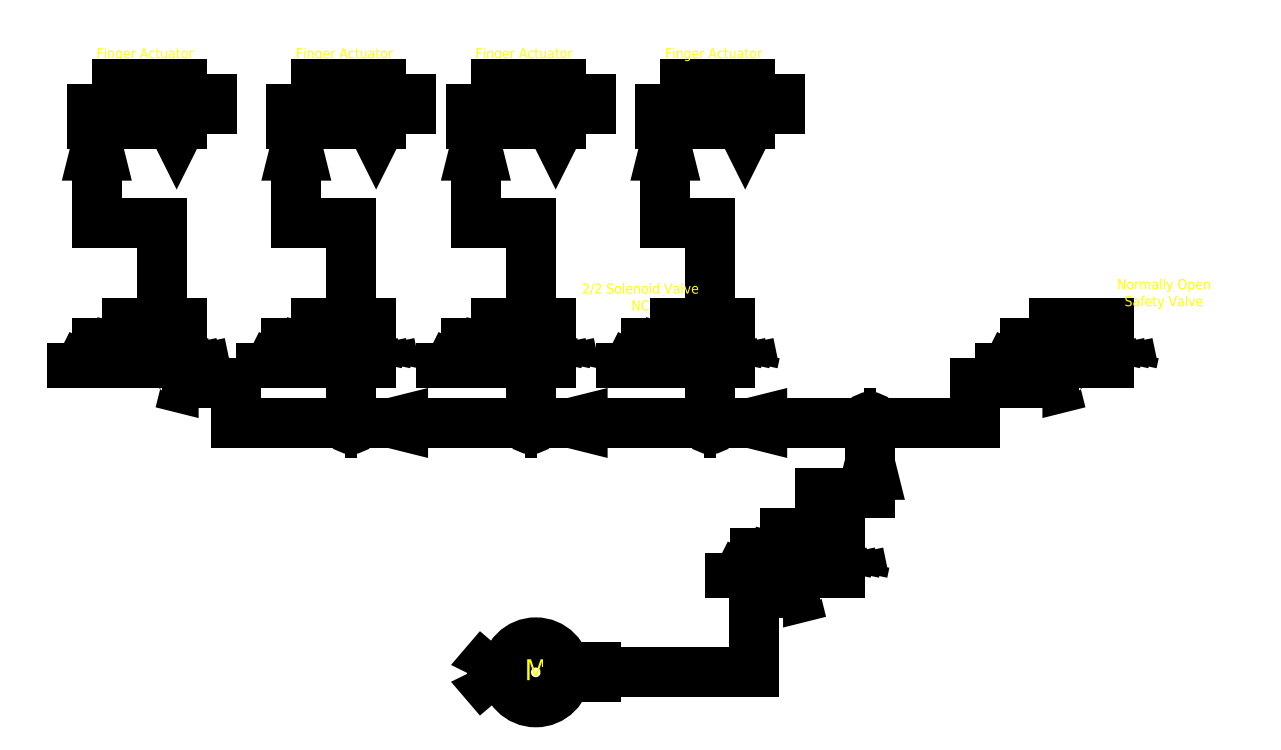
<metadata>
{"format":"dxf","ext":"dxf","renderer":"ezdxf+matplotlib","layout":"modelspace","background":"white","min_lineweight":24,"dpi":150}
</metadata>
<code>
0
SECTION
2
ENTITIES
0
LWPOLYLINE
8
0
90
     2
10
107.6
20
61
10
106.6
20
59
0
LWPOLYLINE
8
0
90
     3
70
     1
10
107.6
20
61
10
106
20
59.12
10
107.1
20
58.59
0
SPLINE
8
0
210
0
220
0
230
1
70
    12
71
     3
72
     8
73
     4
40
0
40
0
40
0
40
0
40
1
40
1
40
1
40
1
10
107
20
51.99
30
0
41
1
10
106
20
54
30
0
41
1
10
106
20
58
30
0
41
1
10
107
20
59.99
30
0
41
1
0
LWPOLYLINE
8
0
90
     2
10
106.6
20
52.59
10
107.6
20
50.59
0
LWPOLYLINE
8
0
90
     3
70
     1
10
107.6
20
50.59
10
107.1
20
53
10
106
20
52.47
0
CIRCLE
8
0
10
115
20
56
30
0
40
6
0
MTEXT
8
1-texts
10
115
20
56
30
0
40
4.194
41
0
71
     5
72
     1
1
M
50
0
0
LWPOLYLINE
8
0
90
     4
70
     1
10
121
20
57
10
127
20
57
10
127
20
55
10
121
20
55
0
LWPOLYLINE
8
0
90
     4
70
     1
10
140
20
174
10
158
20
174
10
158
20
166
10
140
20
166
0
LWPOLYLINE
8
0
90
     4
70
     1
10
146
20
171
10
164
20
171
10
164
20
169
10
146
20
169
0
LWPOLYLINE
8
0
90
     4
70
     1
10
142
20
174
10
146
20
174
10
146
20
166
10
142
20
166
0
LWPOLYLINE
8
0
90
     2
10
141
20
166
10
141
20
162
0
LWPOLYLINE
8
0
90
     2
10
146
20
166
10
148
20
174
0
LWPOLYLINE
8
0
90
     2
10
156
20
174
10
158
20
166
0
LWPOLYLINE
8
0
90
     2
10
152
20
174
10
150
20
166
0
LWPOLYLINE
8
0
90
     2
10
152
20
174
10
154
20
166
0
LWPOLYLINE
8
0
90
     2
10
148
20
174
10
150
20
166
0
LWPOLYLINE
8
0
90
     2
10
156
20
174
10
154
20
166
0
LWPOLYLINE
8
0
90
     3
70
     1
10
158
20
166
10
157
20
164
10
156
20
166
0
LWPOLYLINE
8
0
90
     4
70
     1
10
168
20
84
10
176
20
84
10
176
20
76
10
168
20
76
0
LWPOLYLINE
8
0
90
     4
70
     1
10
160
20
84
10
168
20
84
10
168
20
76
10
160
20
76
0
LWPOLYLINE
8
0
90
     4
70
     1
10
154
20
80
10
160
20
80
10
160
20
76
10
154
20
76
0
LWPOLYLINE
8
0
90
     2
10
176
20
78
10
176.4
20
80
0
LWPOLYLINE
8
0
90
     2
10
178.1
20
80
10
178.9
20
76
0
LWPOLYLINE
8
0
90
     2
10
177.2
20
76
10
178.1
20
80
0
LWPOLYLINE
8
0
90
     2
10
176.4
20
80
10
177.2
20
76
0
LWPOLYLINE
8
0
90
     2
10
180.6
20
76
10
181
20
78
0
LWPOLYLINE
8
0
90
     2
10
179.8
20
80
10
180.6
20
76
0
LWPOLYLINE
8
0
90
     2
10
178.9
20
76
10
179.8
20
80
0
MTEXT
8
1-texts
10
170.5
20
74
30
0
40
1.65
41
0
71
     5
72
     1
1
1
50
0
0
MTEXT
8
1-texts
10
170.5
20
86
30
0
40
1.65
41
0
71
     5
72
     1
1
2
50
0
0
LWPOLYLINE
8
0
90
     2
10
172
20
88
10
172
20
84
0
LWPOLYLINE
8
0
90
     2
10
172
20
76
10
172
20
72
0
LWPOLYLINE
8
0
90
     2
10
172
20
82
10
172
20
84
0
LWPOLYLINE
8
0
90
     2
10
173
20
82
10
171
20
82
0
LWPOLYLINE
8
0
90
     2
10
172
20
78
10
172
20
76
0
LWPOLYLINE
8
0
90
     2
10
171
20
78
10
173
20
78
0
LWPOLYLINE
8
0
90
     2
10
164
20
76
10
164
20
84
0
LWPOLYLINE
8
0
90
     4
70
     1
10
164
20
84
10
164.5
20
82
10
163.5
20
82
10
164
20
84
0
LWPOLYLINE
8
0
90
     2
10
163
20
80.5
10
163
20
79.5
0
LWPOLYLINE
8
0
90
     2
10
165
20
80.5
10
165
20
79.5
0
LWPOLYLINE
8
0
90
     2
10
156
20
76
10
158
20
80
0
LWPOLYLINE
8
3-links
90
     4
10
116.5
20
56
10
158.8
20
56
10
158.8
20
72
10
172
20
72
0
LWPOLYLINE
8
3-links
90
     3
70
     1
10
172
20
72
10
169.6
20
72.6
10
169.6
20
71.4
0
MTEXT
8
1-texts
10
150.6
20
179.9
30
0
40
2.034
41
0
71
     5
72
     1
1
Finger Actuator
50
0
0
LWPOLYLINE
8
3-links
90
     4
10
172
20
88
10
172
20
92
10
182
20
92
10
182
20
98
0
LWPOLYLINE
8
3-links
90
     3
70
     1
10
182
20
98
10
181.4
20
95.6
10
182.6
20
95.6
0
LWPOLYLINE
8
0
90
     4
70
     1
10
222
20
126
10
230
20
126
10
230
20
118
10
222
20
118
0
LWPOLYLINE
8
0
90
     4
70
     1
10
214
20
126
10
222
20
126
10
222
20
118
10
214
20
118
0
LWPOLYLINE
8
0
90
     4
70
     1
10
208
20
122
10
214
20
122
10
214
20
118
10
208
20
118
0
MTEXT
8
1-texts
10
222.5
20
128
30
0
40
1.65
41
0
71
     5
72
     1
1
2
50
0
0
MTEXT
8
1-texts
10
222.5
20
116
30
0
40
1.65
41
0
71
     5
72
     1
1
1
50
0
0
MTEXT
8
1-texts
10
226.5
20
116
30
0
40
1.65
41
0
71
     5
72
     1
1
3
50
0
0
LWPOLYLINE
8
0
90
     2
10
224
20
130
10
224
20
126
0
LWPOLYLINE
8
0
90
     2
10
228
20
118
10
228
20
114
0
LWPOLYLINE
8
0
90
     2
10
224
20
118
10
224
20
114
0
LWPOLYLINE
8
0
90
     2
10
228
20
120
10
228
20
118
0
LWPOLYLINE
8
0
90
     2
10
227
20
120
10
229
20
120
0
LWPOLYLINE
8
0
90
     2
10
216
20
120
10
216
20
118
0
LWPOLYLINE
8
0
90
     2
10
215
20
120
10
217
20
120
0
LWPOLYLINE
8
0
90
     2
10
230
20
120
10
230.4
20
122
0
LWPOLYLINE
8
0
90
     2
10
232.1
20
122
10
232.9
20
118
0
LWPOLYLINE
8
0
90
     2
10
231.2
20
118
10
232.1
20
122
0
LWPOLYLINE
8
0
90
     2
10
230.4
20
122
10
231.2
20
118
0
LWPOLYLINE
8
0
90
     2
10
234.6
20
118
10
235
20
120
0
LWPOLYLINE
8
0
90
     2
10
233.8
20
122
10
234.6
20
118
0
LWPOLYLINE
8
0
90
     2
10
232.9
20
118
10
233.8
20
122
0
LWPOLYLINE
8
0
90
     2
10
210
20
118
10
212
20
122
0
LWPOLYLINE
8
0
90
     2
10
219
20
120.1
10
218
20
122.1
0
LWPOLYLINE
8
0
90
     2
10
218
20
122.1
10
217
20
124
0
LWPOLYLINE
8
0
90
     2
10
217
20
124
10
216
20
126
0
LWPOLYLINE
8
0
90
     4
70
     1
10
220
20
118.1
10
218.6
20
119.8
10
219.4
20
120.4
10
220
20
118.1
0
LWPOLYLINE
8
0
90
     2
10
224
20
118
10
224
20
126
0
LWPOLYLINE
8
0
90
     4
70
     1
10
224
20
126
10
224.5
20
124
10
223.5
20
124
10
224
20
126
0
LWPOLYLINE
8
0
90
     2
10
223
20
122.5
10
223
20
121.5
0
LWPOLYLINE
8
0
90
     2
10
225
20
122.5
10
225
20
121.5
0
MTEXT
8
1-texts
10
241
20
131.9
30
0
40
2.034
41
0
71
     5
72
     1
1
Normally Open \PSafety Valve
50
0
0
LWPOLYLINE
8
3-links
90
     4
10
190
20
106
10
203
20
106
10
203
20
114
10
224
20
114
0
LWPOLYLINE
8
3-links
90
     3
70
     1
10
224
20
114
10
221.6
20
114.6
10
221.6
20
113.4
0
LWPOLYLINE
8
0
90
     2
10
174
20
106
10
190
20
106
0
LWPOLYLINE
8
0
90
     2
10
182
20
106
10
182
20
98
0
CIRCLE
8
0
10
182
20
106
30
0
40
1.2
0
LWPOLYLINE
8
0
90
     2
10
180
20
107.2
10
180
20
104.8
0
LWPOLYLINE
8
0
90
     2
10
180.8
20
108
10
183.2
20
108
0
LWPOLYLINE
8
0
90
     2
10
184
20
107.2
10
184
20
104.8
0
LWPOLYLINE
8
0
90
     2
10
180.8
20
104
10
183.2
20
104
0
MTEXT
8
1-texts
10
112.6
20
179.9
30
0
40
2.034
41
0
71
     5
72
     1
1
Finger Actuator
50
0
0
LWPOLYLINE
8
0
90
     4
70
     1
10
102
20
174
10
120
20
174
10
120
20
166
10
102
20
166
0
LWPOLYLINE
8
0
90
     4
70
     1
10
108
20
171
10
126
20
171
10
126
20
169
10
108
20
169
0
LWPOLYLINE
8
0
90
     4
70
     1
10
104
20
174
10
108
20
174
10
108
20
166
10
104
20
166
0
LWPOLYLINE
8
0
90
     2
10
103
20
166
10
103
20
162
0
LWPOLYLINE
8
0
90
     2
10
108
20
166
10
110
20
174
0
LWPOLYLINE
8
0
90
     2
10
118
20
174
10
120
20
166
0
LWPOLYLINE
8
0
90
     2
10
114
20
174
10
112
20
166
0
LWPOLYLINE
8
0
90
     2
10
114
20
174
10
116
20
166
0
LWPOLYLINE
8
0
90
     2
10
110
20
174
10
112
20
166
0
LWPOLYLINE
8
0
90
     2
10
118
20
174
10
116
20
166
0
LWPOLYLINE
8
0
90
     3
70
     1
10
120
20
166
10
119
20
164
10
118
20
166
0
MTEXT
8
1-texts
10
76.64
20
179.9
30
0
40
2.034
41
0
71
     5
72
     1
1
Finger Actuator
50
0
0
LWPOLYLINE
8
0
90
     4
70
     1
10
66
20
174
10
84
20
174
10
84
20
166
10
66
20
166
0
LWPOLYLINE
8
0
90
     4
70
     1
10
72
20
171
10
90
20
171
10
90
20
169
10
72
20
169
0
LWPOLYLINE
8
0
90
     4
70
     1
10
68
20
174
10
72
20
174
10
72
20
166
10
68
20
166
0
LWPOLYLINE
8
0
90
     2
10
67
20
166
10
67
20
162
0
LWPOLYLINE
8
0
90
     2
10
72
20
166
10
74
20
174
0
LWPOLYLINE
8
0
90
     2
10
82
20
174
10
84
20
166
0
LWPOLYLINE
8
0
90
     2
10
78
20
174
10
76
20
166
0
LWPOLYLINE
8
0
90
     2
10
78
20
174
10
80
20
166
0
LWPOLYLINE
8
0
90
     2
10
74
20
174
10
76
20
166
0
LWPOLYLINE
8
0
90
     2
10
82
20
174
10
80
20
166
0
LWPOLYLINE
8
0
90
     3
70
     1
10
84
20
166
10
83
20
164
10
82
20
166
0
MTEXT
8
1-texts
10
36.64
20
179.9
30
0
40
2.034
41
0
71
     5
72
     1
1
Finger Actuator
50
0
0
LWPOLYLINE
8
0
90
     4
70
     1
10
26
20
174
10
44
20
174
10
44
20
166
10
26
20
166
0
LWPOLYLINE
8
0
90
     4
70
     1
10
32
20
171
10
50
20
171
10
50
20
169
10
32
20
169
0
LWPOLYLINE
8
0
90
     4
70
     1
10
28
20
174
10
32
20
174
10
32
20
166
10
28
20
166
0
LWPOLYLINE
8
0
90
     2
10
27
20
166
10
27
20
162
0
LWPOLYLINE
8
0
90
     2
10
32
20
166
10
34
20
174
0
LWPOLYLINE
8
0
90
     2
10
42
20
174
10
44
20
166
0
LWPOLYLINE
8
0
90
     2
10
38
20
174
10
36
20
166
0
LWPOLYLINE
8
0
90
     2
10
38
20
174
10
40
20
166
0
LWPOLYLINE
8
0
90
     2
10
34
20
174
10
36
20
166
0
LWPOLYLINE
8
0
90
     2
10
42
20
174
10
40
20
166
0
LWPOLYLINE
8
0
90
     3
70
     1
10
44
20
166
10
43
20
164
10
42
20
166
0
LWPOLYLINE
8
0
90
     4
70
     1
10
146
20
126
10
154
20
126
10
154
20
118
10
146
20
118
0
LWPOLYLINE
8
0
90
     4
70
     1
10
138
20
126
10
146
20
126
10
146
20
118
10
138
20
118
0
LWPOLYLINE
8
0
90
     4
70
     1
10
132
20
122
10
138
20
122
10
138
20
118
10
132
20
118
0
LWPOLYLINE
8
0
90
     2
10
154
20
120
10
154.4
20
122
0
LWPOLYLINE
8
0
90
     2
10
156.1
20
122
10
156.9
20
118
0
LWPOLYLINE
8
0
90
     2
10
155.2
20
118
10
156.1
20
122
0
LWPOLYLINE
8
0
90
     2
10
154.4
20
122
10
155.2
20
118
0
LWPOLYLINE
8
0
90
     2
10
158.6
20
118
10
159
20
120
0
LWPOLYLINE
8
0
90
     2
10
157.8
20
122
10
158.6
20
118
0
LWPOLYLINE
8
0
90
     2
10
156.9
20
118
10
157.8
20
122
0
MTEXT
8
1-texts
10
148.5
20
116
30
0
40
1.65
41
0
71
     5
72
     1
1
1
50
0
0
MTEXT
8
1-texts
10
148.5
20
128
30
0
40
1.65
41
0
71
     5
72
     1
1
2
50
0
0
LWPOLYLINE
8
0
90
     2
10
150
20
130
10
150
20
126
0
LWPOLYLINE
8
0
90
     2
10
150
20
118
10
150
20
114
0
LWPOLYLINE
8
0
90
     2
10
150
20
124
10
150
20
126
0
LWPOLYLINE
8
0
90
     2
10
151
20
124
10
149
20
124
0
LWPOLYLINE
8
0
90
     2
10
150
20
120
10
150
20
118
0
LWPOLYLINE
8
0
90
     2
10
149
20
120
10
151
20
120
0
LWPOLYLINE
8
0
90
     2
10
142
20
118
10
142
20
126
0
LWPOLYLINE
8
0
90
     4
70
     1
10
142
20
126
10
142.5
20
124
10
141.5
20
124
10
142
20
126
0
LWPOLYLINE
8
0
90
     2
10
141
20
122.5
10
141
20
121.5
0
LWPOLYLINE
8
0
90
     2
10
143
20
122.5
10
143
20
121.5
0
LWPOLYLINE
8
0
90
     2
10
134
20
118
10
136
20
122
0
LWPOLYLINE
8
0
90
     2
10
142
20
106
10
158
20
106
0
LWPOLYLINE
8
0
90
     2
10
150
20
106
10
150
20
114
0
CIRCLE
8
0
10
150
20
106
30
0
40
1.2
0
LWPOLYLINE
8
0
90
     2
10
148
20
104.8
10
148
20
107.2
0
LWPOLYLINE
8
0
90
     2
10
148.8
20
104
10
151.2
20
104
0
LWPOLYLINE
8
0
90
     2
10
152
20
104.8
10
152
20
107.2
0
LWPOLYLINE
8
0
90
     2
10
148.8
20
108
10
151.2
20
108
0
LWPOLYLINE
8
3-links
90
     2
10
158
20
106
10
174
20
106
0
LWPOLYLINE
8
3-links
90
     3
70
     1
10
158
20
106
10
160.4
20
105.4
10
160.4
20
106.6
0
LWPOLYLINE
8
3-links
90
     4
10
150
20
130
10
150
20
146
10
141
20
146
10
141
20
162
0
LWPOLYLINE
8
3-links
90
     3
70
     1
10
141
20
162
10
140.4
20
159.6
10
141.6
20
159.6
0
LWPOLYLINE
8
0
90
     4
70
     1
10
110
20
126
10
118
20
126
10
118
20
118
10
110
20
118
0
LWPOLYLINE
8
0
90
     4
70
     1
10
102
20
126
10
110
20
126
10
110
20
118
10
102
20
118
0
LWPOLYLINE
8
0
90
     4
70
     1
10
96
20
122
10
102
20
122
10
102
20
118
10
96
20
118
0
LWPOLYLINE
8
0
90
     2
10
118
20
120
10
118.4
20
122
0
LWPOLYLINE
8
0
90
     2
10
120.1
20
122
10
120.9
20
118
0
LWPOLYLINE
8
0
90
     2
10
119.2
20
118
10
120.1
20
122
0
LWPOLYLINE
8
0
90
     2
10
118.4
20
122
10
119.2
20
118
0
LWPOLYLINE
8
0
90
     2
10
122.6
20
118
10
123
20
120
0
LWPOLYLINE
8
0
90
     2
10
121.8
20
122
10
122.6
20
118
0
LWPOLYLINE
8
0
90
     2
10
120.9
20
118
10
121.8
20
122
0
MTEXT
8
1-texts
10
112.5
20
116
30
0
40
1.65
41
0
71
     5
72
     1
1
1
50
0
0
MTEXT
8
1-texts
10
112.5
20
128
30
0
40
1.65
41
0
71
     5
72
     1
1
2
50
0
0
LWPOLYLINE
8
0
90
     2
10
114
20
130
10
114
20
126
0
LWPOLYLINE
8
0
90
     2
10
114
20
118
10
114
20
114
0
LWPOLYLINE
8
0
90
     2
10
114
20
124
10
114
20
126
0
LWPOLYLINE
8
0
90
     2
10
115
20
124
10
113
20
124
0
LWPOLYLINE
8
0
90
     2
10
114
20
120
10
114
20
118
0
LWPOLYLINE
8
0
90
     2
10
113
20
120
10
115
20
120
0
LWPOLYLINE
8
0
90
     2
10
106
20
118
10
106
20
126
0
LWPOLYLINE
8
0
90
     4
70
     1
10
106
20
126
10
106.5
20
124
10
105.5
20
124
10
106
20
126
0
LWPOLYLINE
8
0
90
     2
10
105
20
122.5
10
105
20
121.5
0
LWPOLYLINE
8
0
90
     2
10
107
20
122.5
10
107
20
121.5
0
LWPOLYLINE
8
0
90
     2
10
98
20
118
10
100
20
122
0
LWPOLYLINE
8
0
90
     2
10
106
20
106
10
122
20
106
0
LWPOLYLINE
8
0
90
     2
10
114
20
106
10
114
20
114
0
CIRCLE
8
0
10
114
20
106
30
0
40
1.2
0
LWPOLYLINE
8
0
90
     2
10
112
20
104.8
10
112
20
107.2
0
LWPOLYLINE
8
0
90
     2
10
112.8
20
104
10
115.2
20
104
0
LWPOLYLINE
8
0
90
     2
10
116
20
104.8
10
116
20
107.2
0
LWPOLYLINE
8
0
90
     2
10
112.8
20
108
10
115.2
20
108
0
LWPOLYLINE
8
0
90
     4
70
     1
10
74
20
126
10
82
20
126
10
82
20
118
10
74
20
118
0
LWPOLYLINE
8
0
90
     4
70
     1
10
66
20
126
10
74
20
126
10
74
20
118
10
66
20
118
0
LWPOLYLINE
8
0
90
     4
70
     1
10
60
20
122
10
66
20
122
10
66
20
118
10
60
20
118
0
LWPOLYLINE
8
0
90
     2
10
82
20
120
10
82.42
20
122
0
LWPOLYLINE
8
0
90
     2
10
84.08
20
122
10
84.92
20
118
0
LWPOLYLINE
8
0
90
     2
10
83.25
20
118
10
84.08
20
122
0
LWPOLYLINE
8
0
90
     2
10
82.42
20
122
10
83.25
20
118
0
LWPOLYLINE
8
0
90
     2
10
86.58
20
118
10
87
20
120
0
LWPOLYLINE
8
0
90
     2
10
85.75
20
122
10
86.58
20
118
0
LWPOLYLINE
8
0
90
     2
10
84.92
20
118
10
85.75
20
122
0
MTEXT
8
1-texts
10
76.5
20
116
30
0
40
1.65
41
0
71
     5
72
     1
1
1
50
0
0
MTEXT
8
1-texts
10
76.5
20
128
30
0
40
1.65
41
0
71
     5
72
     1
1
2
50
0
0
LWPOLYLINE
8
0
90
     2
10
78
20
130
10
78
20
126
0
LWPOLYLINE
8
0
90
     2
10
78
20
118
10
78
20
114
0
LWPOLYLINE
8
0
90
     2
10
78
20
124
10
78
20
126
0
LWPOLYLINE
8
0
90
     2
10
79
20
124
10
77
20
124
0
LWPOLYLINE
8
0
90
     2
10
78
20
120
10
78
20
118
0
LWPOLYLINE
8
0
90
     2
10
77
20
120
10
79
20
120
0
LWPOLYLINE
8
0
90
     2
10
70
20
118
10
70
20
126
0
LWPOLYLINE
8
0
90
     4
70
     1
10
70
20
126
10
70.5
20
124
10
69.5
20
124
10
70
20
126
0
LWPOLYLINE
8
0
90
     2
10
69
20
122.5
10
69
20
121.5
0
LWPOLYLINE
8
0
90
     2
10
71
20
122.5
10
71
20
121.5
0
LWPOLYLINE
8
0
90
     2
10
62
20
118
10
64
20
122
0
LWPOLYLINE
8
0
90
     2
10
70
20
106
10
86
20
106
0
LWPOLYLINE
8
0
90
     2
10
78
20
106
10
78
20
114
0
CIRCLE
8
0
10
78
20
106
30
0
40
1.2
0
LWPOLYLINE
8
0
90
     2
10
76
20
104.8
10
76
20
107.2
0
LWPOLYLINE
8
0
90
     2
10
76.8
20
104
10
79.2
20
104
0
LWPOLYLINE
8
0
90
     2
10
80
20
104.8
10
80
20
107.2
0
LWPOLYLINE
8
0
90
     2
10
76.8
20
108
10
79.2
20
108
0
LWPOLYLINE
8
0
90
     4
70
     1
10
36
20
126
10
44
20
126
10
44
20
118
10
36
20
118
0
LWPOLYLINE
8
0
90
     4
70
     1
10
28
20
126
10
36
20
126
10
36
20
118
10
28
20
118
0
LWPOLYLINE
8
0
90
     4
70
     1
10
22
20
122
10
28
20
122
10
28
20
118
10
22
20
118
0
LWPOLYLINE
8
0
90
     2
10
44
20
120
10
44.42
20
122
0
LWPOLYLINE
8
0
90
     2
10
46.08
20
122
10
46.92
20
118
0
LWPOLYLINE
8
0
90
     2
10
45.25
20
118
10
46.08
20
122
0
LWPOLYLINE
8
0
90
     2
10
44.42
20
122
10
45.25
20
118
0
LWPOLYLINE
8
0
90
     2
10
48.58
20
118
10
49
20
120
0
LWPOLYLINE
8
0
90
     2
10
47.75
20
122
10
48.58
20
118
0
LWPOLYLINE
8
0
90
     2
10
46.92
20
118
10
47.75
20
122
0
MTEXT
8
1-texts
10
38.5
20
116
30
0
40
1.65
41
0
71
     5
72
     1
1
1
50
0
0
MTEXT
8
1-texts
10
38.5
20
128
30
0
40
1.65
41
0
71
     5
72
     1
1
2
50
0
0
LWPOLYLINE
8
0
90
     2
10
40
20
130
10
40
20
126
0
LWPOLYLINE
8
0
90
     2
10
40
20
118
10
40
20
114
0
LWPOLYLINE
8
0
90
     2
10
40
20
124
10
40
20
126
0
LWPOLYLINE
8
0
90
     2
10
41
20
124
10
39
20
124
0
LWPOLYLINE
8
0
90
     2
10
40
20
120
10
40
20
118
0
LWPOLYLINE
8
0
90
     2
10
39
20
120
10
41
20
120
0
LWPOLYLINE
8
0
90
     2
10
32
20
118
10
32
20
126
0
LWPOLYLINE
8
0
90
     4
70
     1
10
32
20
126
10
32.5
20
124
10
31.5
20
124
10
32
20
126
0
LWPOLYLINE
8
0
90
     2
10
31
20
122.5
10
31
20
121.5
0
LWPOLYLINE
8
0
90
     2
10
33
20
122.5
10
33
20
121.5
0
LWPOLYLINE
8
0
90
     2
10
24
20
118
10
26
20
122
0
LWPOLYLINE
8
3-links
90
     4
10
103
20
162
10
103
20
146
10
114
20
146
10
114
20
130
0
LWPOLYLINE
8
3-links
90
     3
70
     1
10
103
20
162
10
102.4
20
159.6
10
103.6
20
159.6
0
LWPOLYLINE
8
3-links
90
     4
10
27
20
162
10
27
20
146
10
40
20
146
10
40
20
130
0
LWPOLYLINE
8
3-links
90
     3
70
     1
10
27
20
162
10
26.4
20
159.6
10
27.6
20
159.6
0
LWPOLYLINE
8
3-links
90
     4
10
67
20
162
10
67
20
146
10
78
20
146
10
78
20
130
0
LWPOLYLINE
8
3-links
90
     3
70
     1
10
67
20
162
10
66.4
20
159.6
10
67.6
20
159.6
0
LWPOLYLINE
8
3-links
90
     2
10
122
20
106
10
142
20
106
0
LWPOLYLINE
8
3-links
90
     3
70
     1
10
122
20
106
10
124.4
20
105.4
10
124.4
20
106.6
0
LWPOLYLINE
8
3-links
90
     2
10
86
20
106
10
106
20
106
0
LWPOLYLINE
8
3-links
90
     3
70
     1
10
86
20
106
10
88.4
20
105.4
10
88.4
20
106.6
0
LWPOLYLINE
8
3-links
90
     4
10
40
20
114
10
55
20
114
10
55
20
106
10
70
20
106
0
LWPOLYLINE
8
3-links
90
     3
70
     1
10
40
20
114
10
42.4
20
113.4
10
42.4
20
114.6
0
MTEXT
8
1-texts
10
136
20
131
30
0
40
2.034
41
0
71
     5
72
     1
1
2/2 Solenoid Valve\PNC
50
0
0
ENDSEC
0
EOF

</code>
